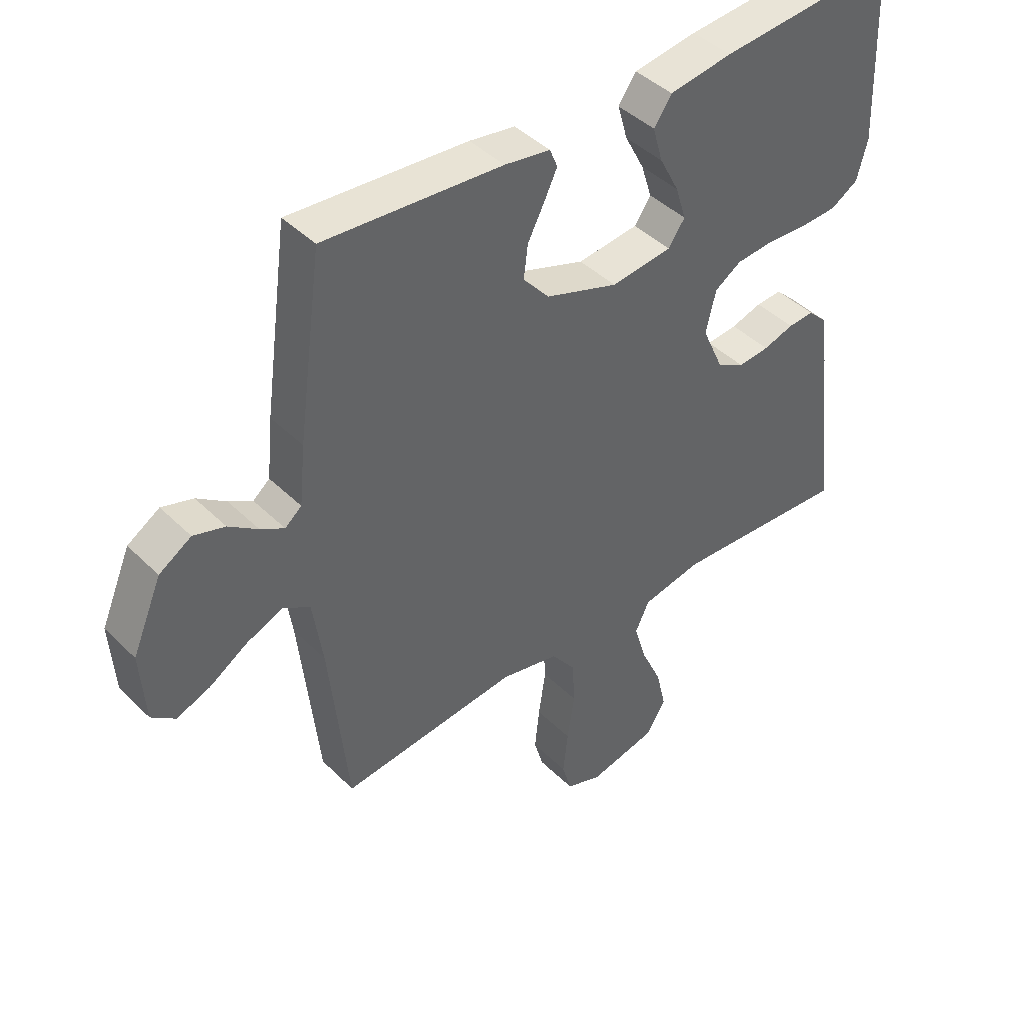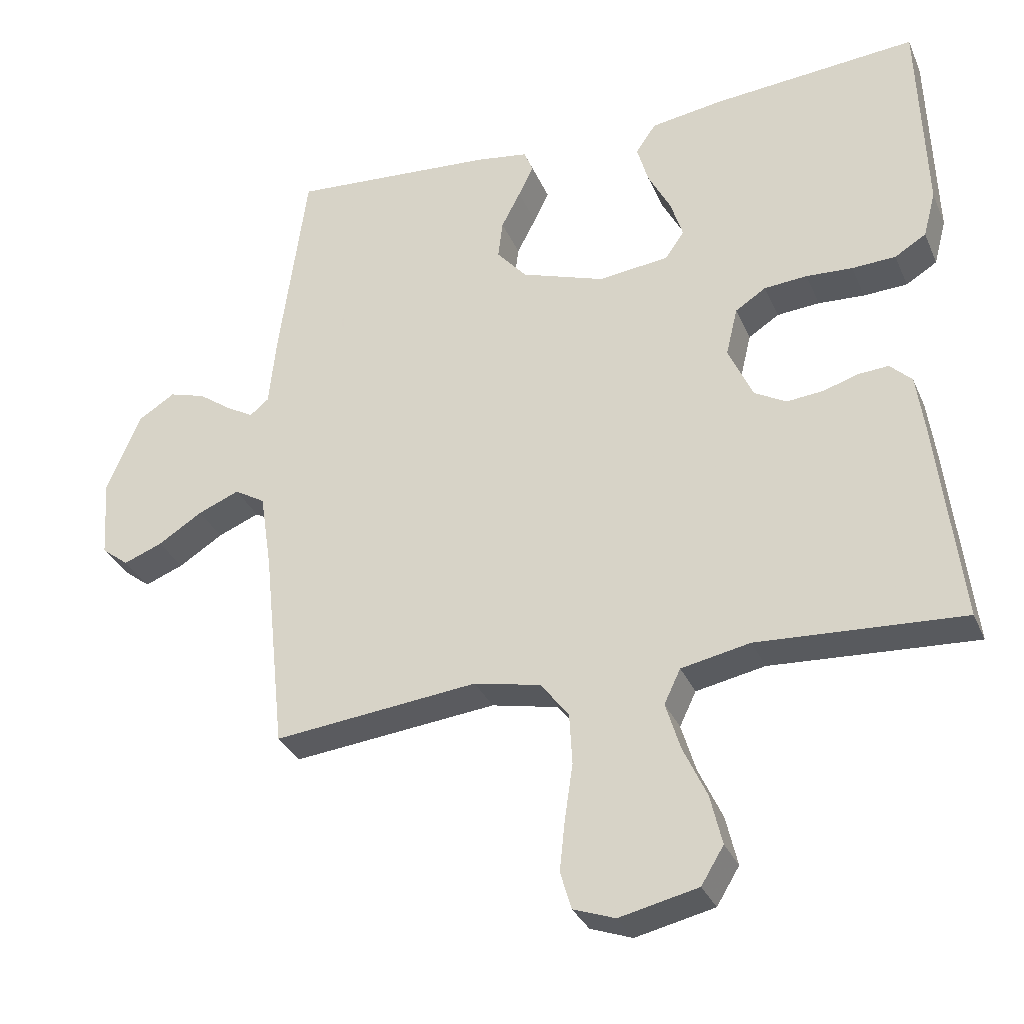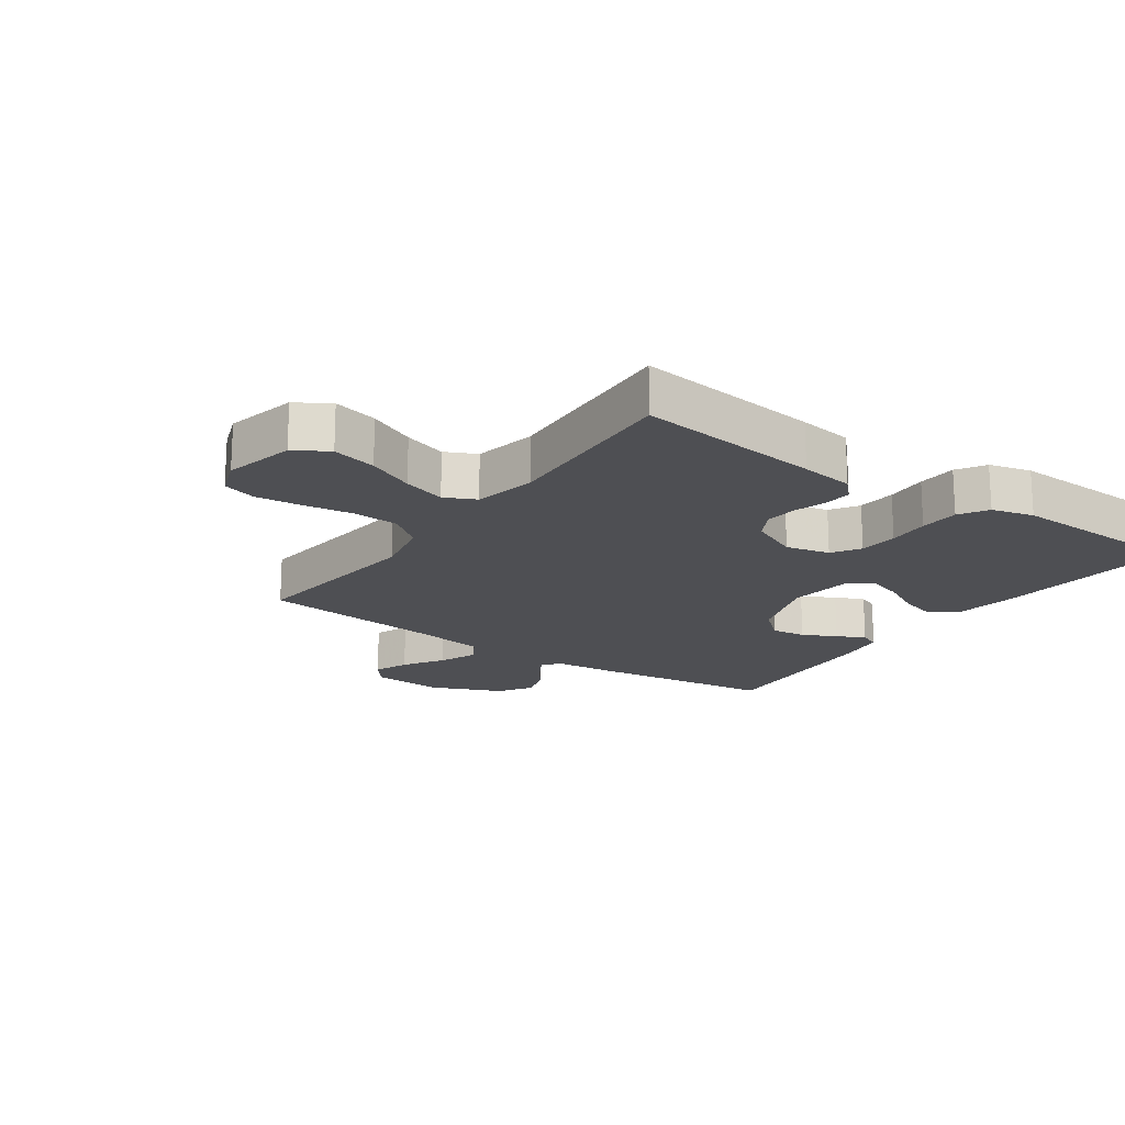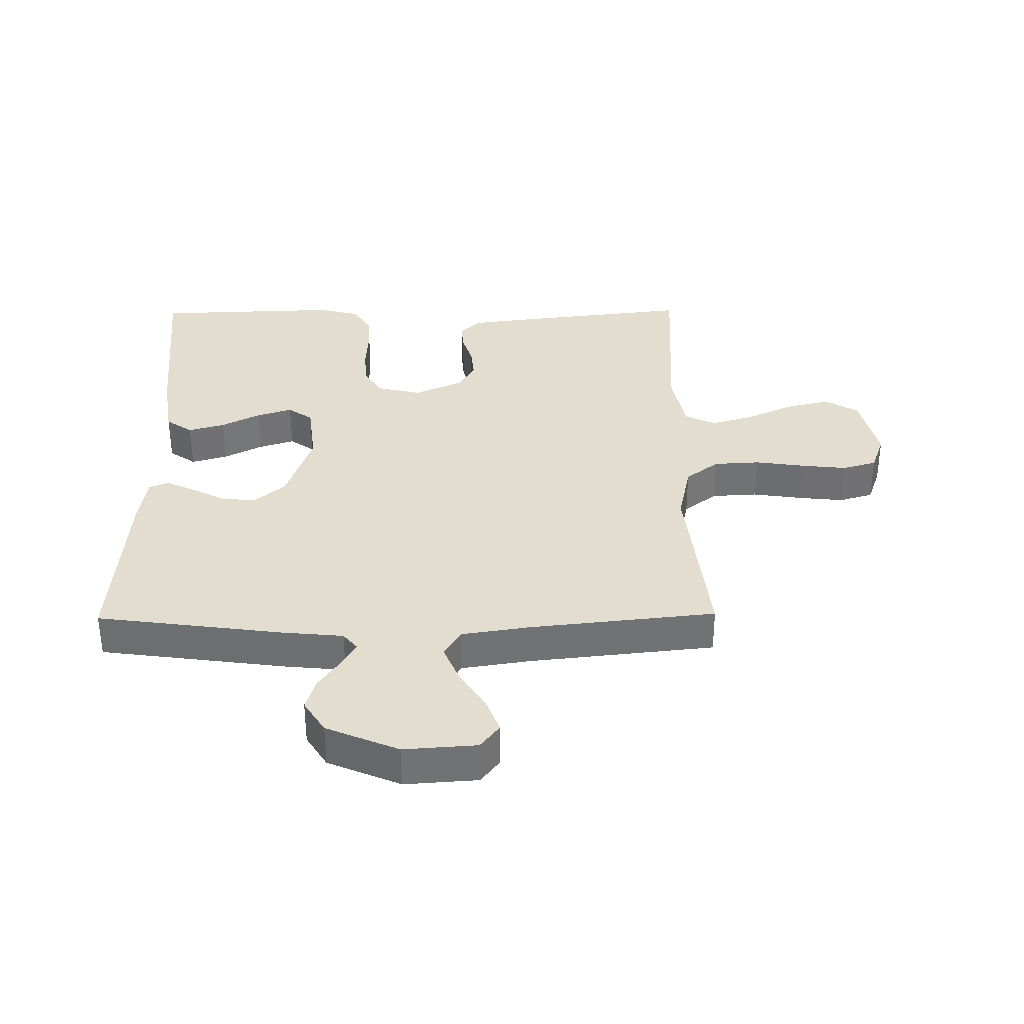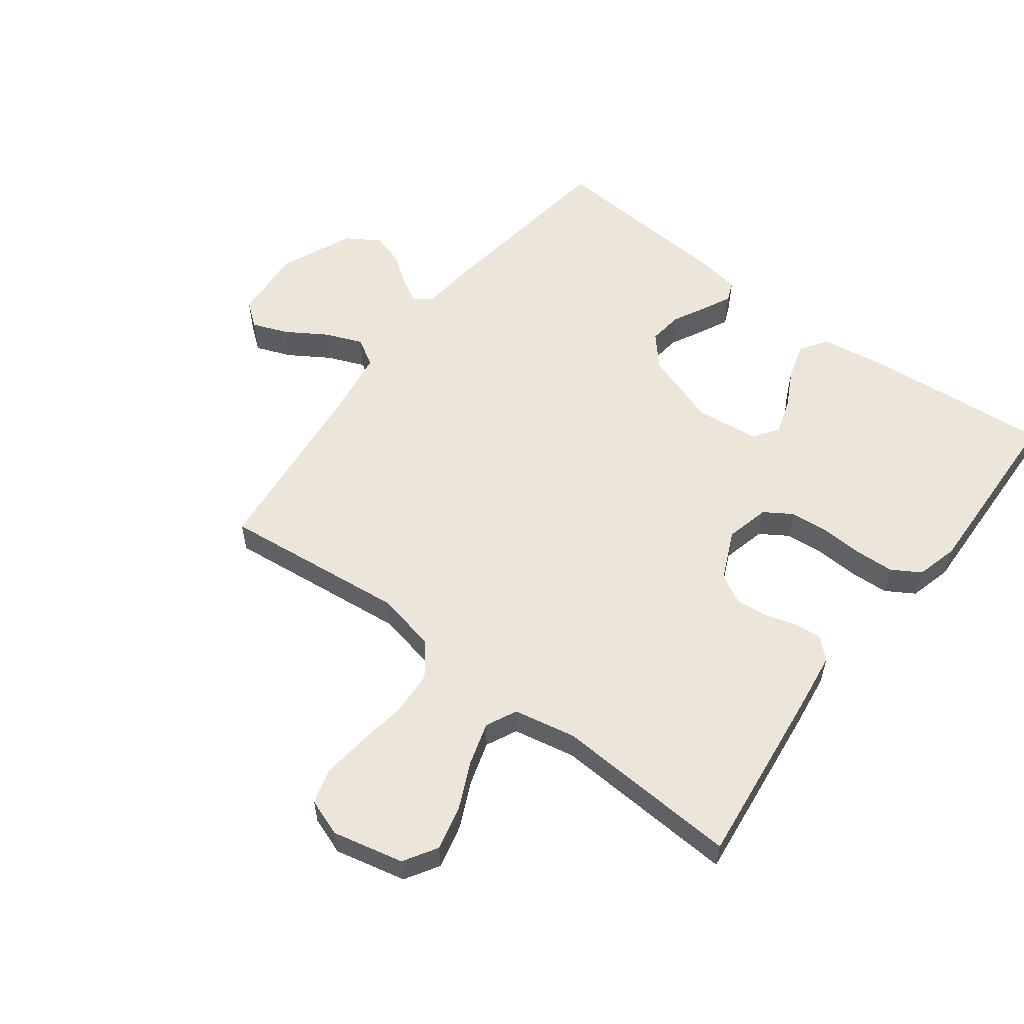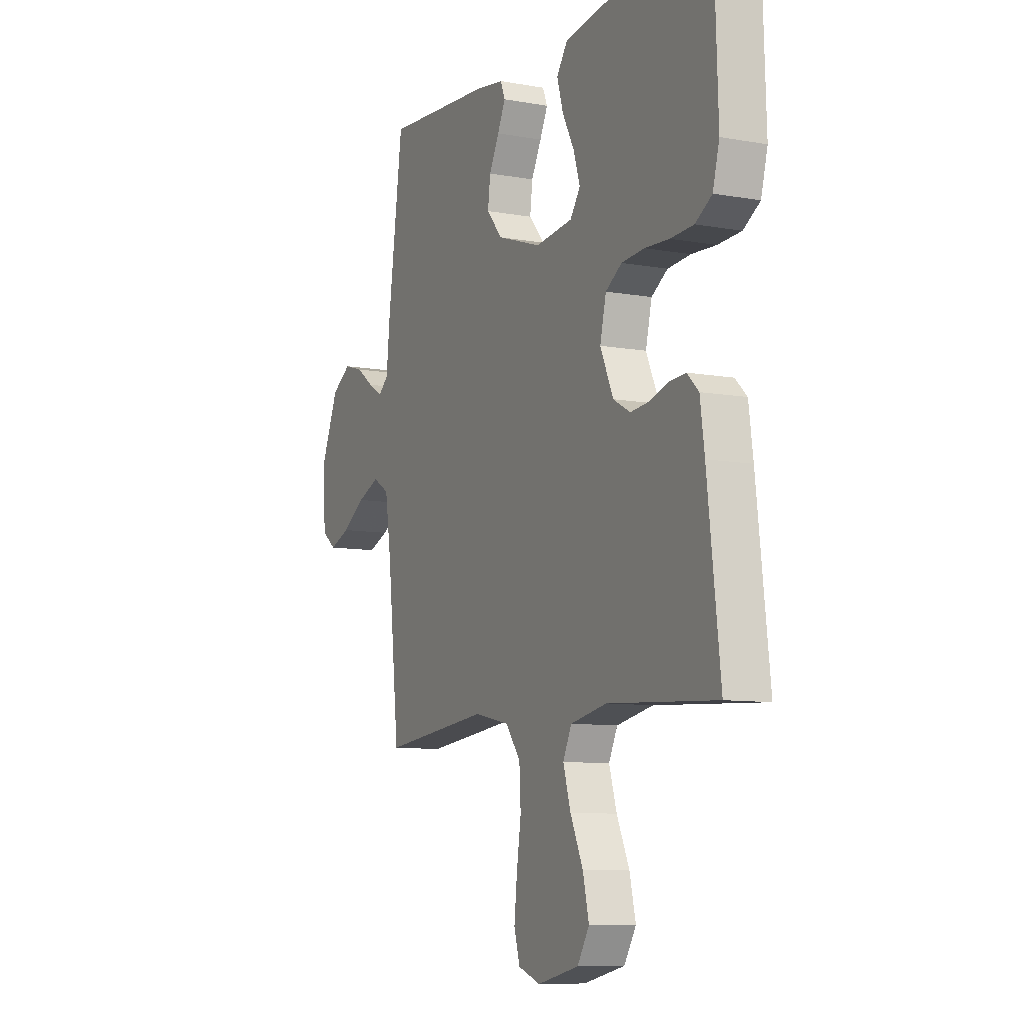
<metadata>
{"format":"obj","ext":"obj","renderer":"f3d","projection":"perspective","resolution":1024,"background":"white","views":[{"elev":42.9,"azim":139.2,"up":"+Z"},{"elev":-32.1,"azim":-159.2,"up":"+Z"},{"elev":-18.1,"azim":-125.2,"up":"+Y"},{"elev":34.9,"azim":89.3,"up":"+Y"},{"elev":56.5,"azim":-142.9,"up":"+Y"},{"elev":-9.0,"azim":-115.7,"up":"+Z"}]}
</metadata>
<code>
v -0.5 0.07 -0.5
v -0.465 0.07 -0.2
v -0.453 0.07 -0.113
v -0.421 0.07 -0.082
v -0.377 0.07 -0.085
v -0.325 0.07 -0.101
v -0.272 0.07 -0.106
v -0.225 0.07 -0.08
v -0.189 0.07 0
v -0.206 0.07 0.071
v -0.251 0.07 0.1
v -0.314 0.07 0.105
v -0.382 0.07 0.101
v -0.446 0.07 0.104
v -0.492 0.07 0.132
v -0.51 0.07 0.2
v -0.5 0.07 0.5
v -0.2 0.07 0.475
v -0.093 0.07 0.459
v -0.063 0.07 0.416
v -0.08 0.07 0.357
v -0.113 0.07 0.294
v -0.131 0.07 0.237
v -0.103 0.07 0.197
v 0 0.07 0.185
v 0.123 0.07 0.227
v 0.167 0.07 0.278
v 0.16 0.07 0.334
v 0.132 0.07 0.388
v 0.11 0.07 0.434
v 0.123 0.07 0.466
v 0.2 0.07 0.478
v 0.5 0.07 0.5
v 0.541 0.07 0.2
v 0.551 0.07 0.1
v 0.579 0.07 0.077
v 0.619 0.07 0.1
v 0.668 0.07 0.135
v 0.721 0.07 0.151
v 0.775 0.07 0.117
v 0.825 0.07 0
v 0.817 0.07 -0.118
v 0.777 0.07 -0.149
v 0.72 0.07 -0.127
v 0.655 0.07 -0.086
v 0.594 0.07 -0.061
v 0.549 0.07 -0.088
v 0.532 0.07 -0.2
v 0.5 0.07 -0.5
v 0.2 0.07 -0.468
v 0.102 0.07 -0.489
v 0.061 0.07 -0.543
v 0.057 0.07 -0.617
v 0.069 0.07 -0.698
v 0.077 0.07 -0.772
v 0.061 0.07 -0.827
v 0 0.07 -0.849
v -0.115 0.07 -0.823
v -0.148 0.07 -0.769
v -0.131 0.07 -0.697
v -0.096 0.07 -0.621
v -0.075 0.07 -0.552
v -0.099 0.07 -0.502
v -0.2 0.07 -0.482
v -0.5 0 -0.5
v -0.465 0 -0.2
v -0.453 0 -0.113
v -0.421 0 -0.082
v -0.377 0 -0.085
v -0.325 0 -0.101
v -0.272 0 -0.106
v -0.225 0 -0.08
v -0.189 0 0
v -0.206 0 0.071
v -0.251 0 0.1
v -0.314 0 0.105
v -0.382 0 0.101
v -0.446 0 0.104
v -0.492 0 0.132
v -0.51 0 0.2
v -0.5 0 0.5
v -0.2 0 0.475
v -0.093 0 0.459
v -0.063 0 0.416
v -0.08 0 0.357
v -0.113 0 0.294
v -0.131 0 0.237
v -0.103 0 0.197
v 0 0 0.185
v 0.123 0 0.227
v 0.167 0 0.278
v 0.16 0 0.334
v 0.132 0 0.388
v 0.11 0 0.434
v 0.123 0 0.466
v 0.2 0 0.478
v 0.5 0 0.5
v 0.541 0 0.2
v 0.551 0 0.1
v 0.579 0 0.077
v 0.619 0 0.1
v 0.668 0 0.135
v 0.721 0 0.151
v 0.775 0 0.117
v 0.825 0 0
v 0.817 0 -0.118
v 0.777 0 -0.149
v 0.72 0 -0.127
v 0.655 0 -0.086
v 0.594 0 -0.061
v 0.549 0 -0.088
v 0.532 0 -0.2
v 0.5 0 -0.5
v 0.2 0 -0.468
v 0.102 0 -0.489
v 0.061 0 -0.543
v 0.057 0 -0.617
v 0.069 0 -0.698
v 0.077 0 -0.772
v 0.061 0 -0.827
v 0 0 -0.849
v -0.115 0 -0.823
v -0.148 0 -0.769
v -0.131 0 -0.697
v -0.096 0 -0.621
v -0.075 0 -0.552
v -0.099 0 -0.502
v -0.2 0 -0.482
f 58 59 60 61
f 58 61 62
f 57 58 62
f 56 57 62
f 53 54 55 56
f 53 56 62 63
f 48 49 50
f 47 48 50 51
f 42 43 44 45
f 42 45 46
f 41 42 46
f 40 41 46
f 37 38 39 40
f 36 37 40 46
f 35 36 46 47
f 28 29 30 31
f 28 31 32 33
f 19 20 21 22
f 19 22 23
f 18 19 23
f 17 18 23
f 16 17 23 24
f 12 13 14 15
f 11 12 15 16
f 3 4 5 6
f 3 6 7
f 64 1 2 3
f 63 64 3 7
f 52 53 63 7
f 34 35 47 51
f 27 28 33 34
f 26 27 34 51
f 25 26 51 52
f 11 16 24 25
f 10 11 25
f 9 10 25 52
f 52 7 8
f 8 9 52
f 125 124 123 122
f 126 125 122
f 126 122 121
f 126 121 120
f 120 119 118 117
f 127 126 120 117
f 114 113 112
f 115 114 112 111
f 109 108 107 106
f 110 109 106
f 110 106 105
f 110 105 104
f 104 103 102 101
f 110 104 101 100
f 111 110 100 99
f 95 94 93 92
f 97 96 95 92
f 86 85 84 83
f 87 86 83
f 87 83 82
f 87 82 81
f 88 87 81 80
f 79 78 77 76
f 80 79 76 75
f 70 69 68 67
f 71 70 67
f 67 66 65 128
f 71 67 128 127
f 71 127 117 116
f 115 111 99 98
f 98 97 92 91
f 115 98 91 90
f 116 115 90 89
f 89 88 80 75
f 89 75 74
f 116 89 74 73
f 72 71 116
f 116 73 72
f 1 65 66 2
f 2 66 67 3
f 3 67 68 4
f 4 68 69 5
f 5 69 70 6
f 6 70 71 7
f 7 71 72 8
f 8 72 73 9
f 9 73 74 10
f 10 74 75 11
f 11 75 76 12
f 12 76 77 13
f 13 77 78 14
f 14 78 79 15
f 15 79 80 16
f 16 80 81 17
f 17 81 82 18
f 18 82 83 19
f 19 83 84 20
f 20 84 85 21
f 21 85 86 22
f 22 86 87 23
f 23 87 88 24
f 24 88 89 25
f 25 89 90 26
f 26 90 91 27
f 27 91 92 28
f 28 92 93 29
f 29 93 94 30
f 30 94 95 31
f 31 95 96 32
f 32 96 97 33
f 33 97 98 34
f 34 98 99 35
f 35 99 100 36
f 36 100 101 37
f 37 101 102 38
f 38 102 103 39
f 39 103 104 40
f 40 104 105 41
f 41 105 106 42
f 42 106 107 43
f 43 107 108 44
f 44 108 109 45
f 45 109 110 46
f 46 110 111 47
f 47 111 112 48
f 48 112 113 49
f 49 113 114 50
f 50 114 115 51
f 51 115 116 52
f 52 116 117 53
f 53 117 118 54
f 54 118 119 55
f 55 119 120 56
f 56 120 121 57
f 57 121 122 58
f 58 122 123 59
f 59 123 124 60
f 60 124 125 61
f 61 125 126 62
f 62 126 127 63
f 63 127 128 64
f 64 128 65 1

</code>
